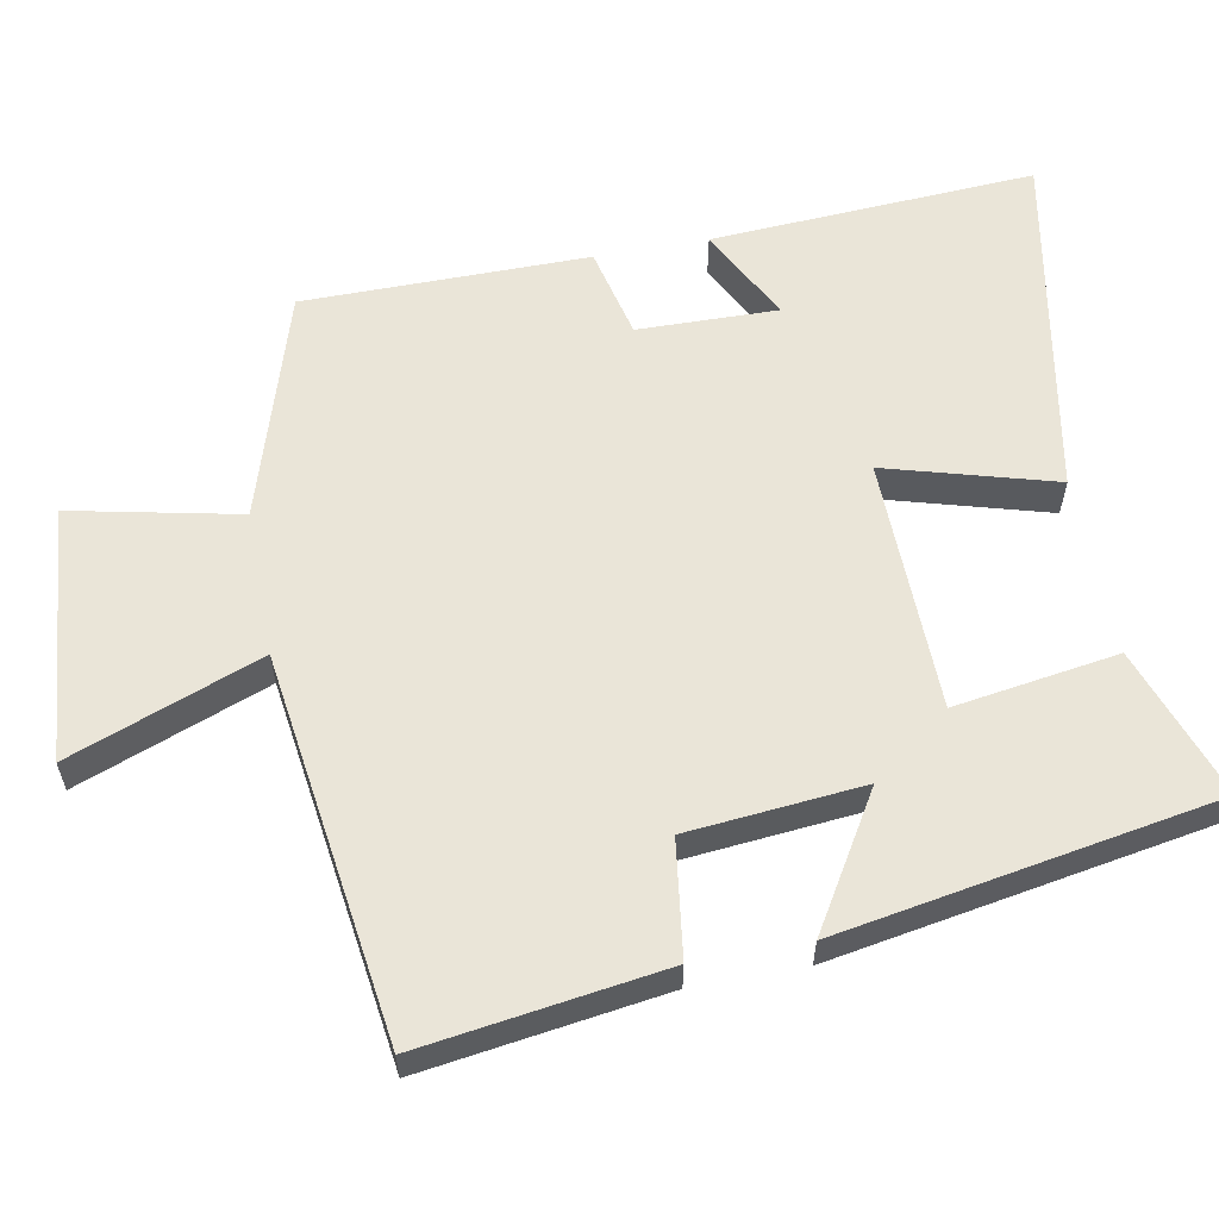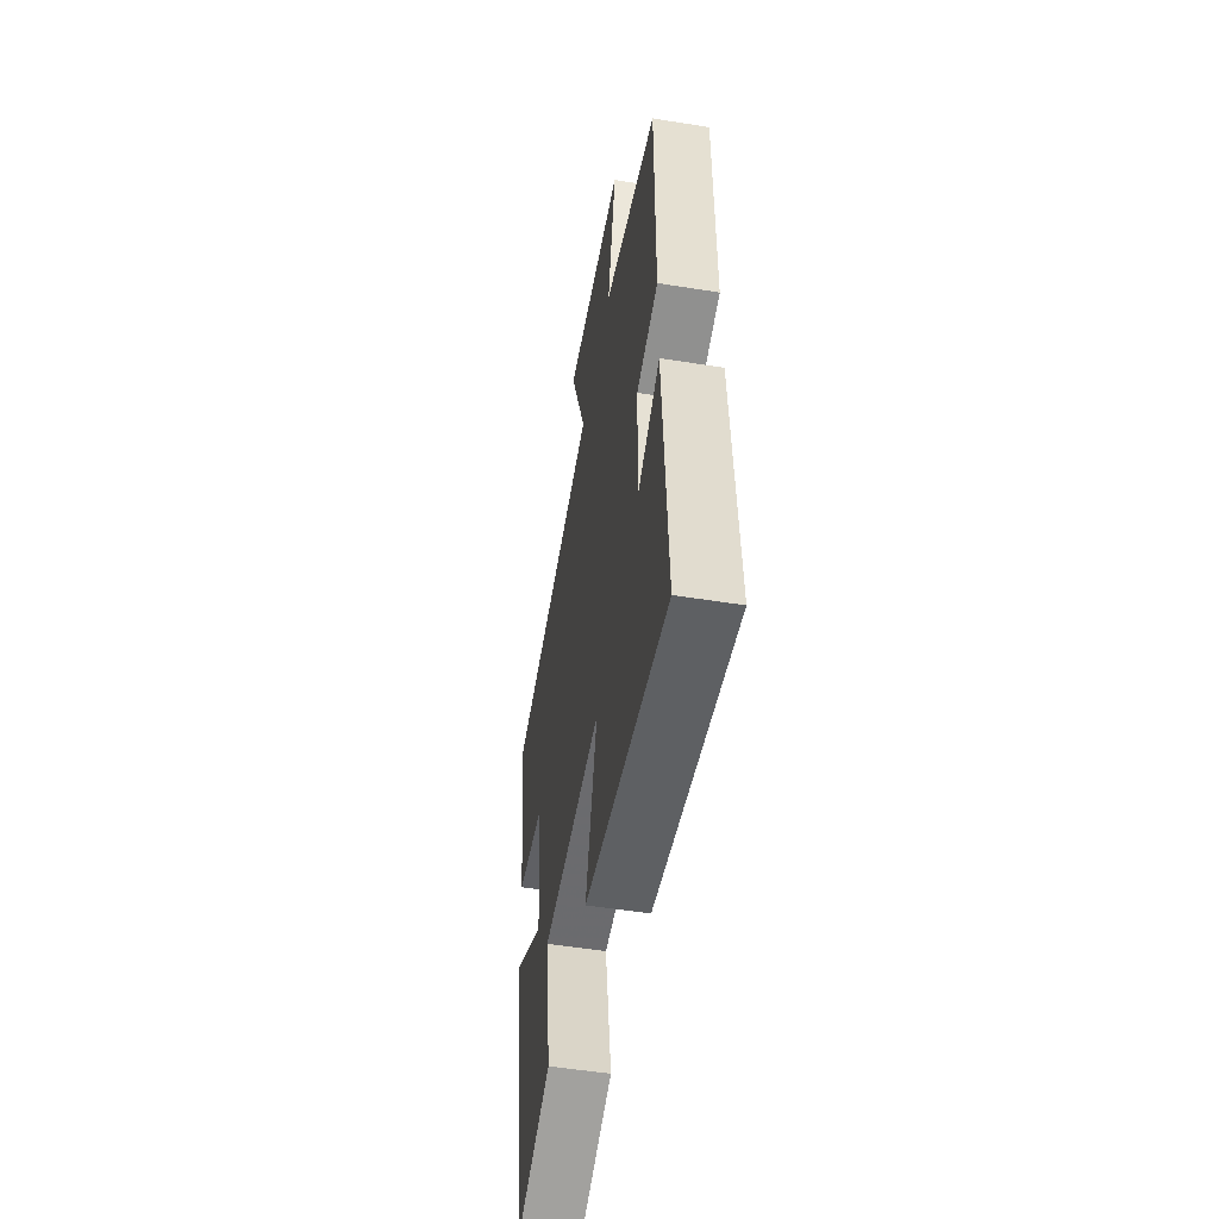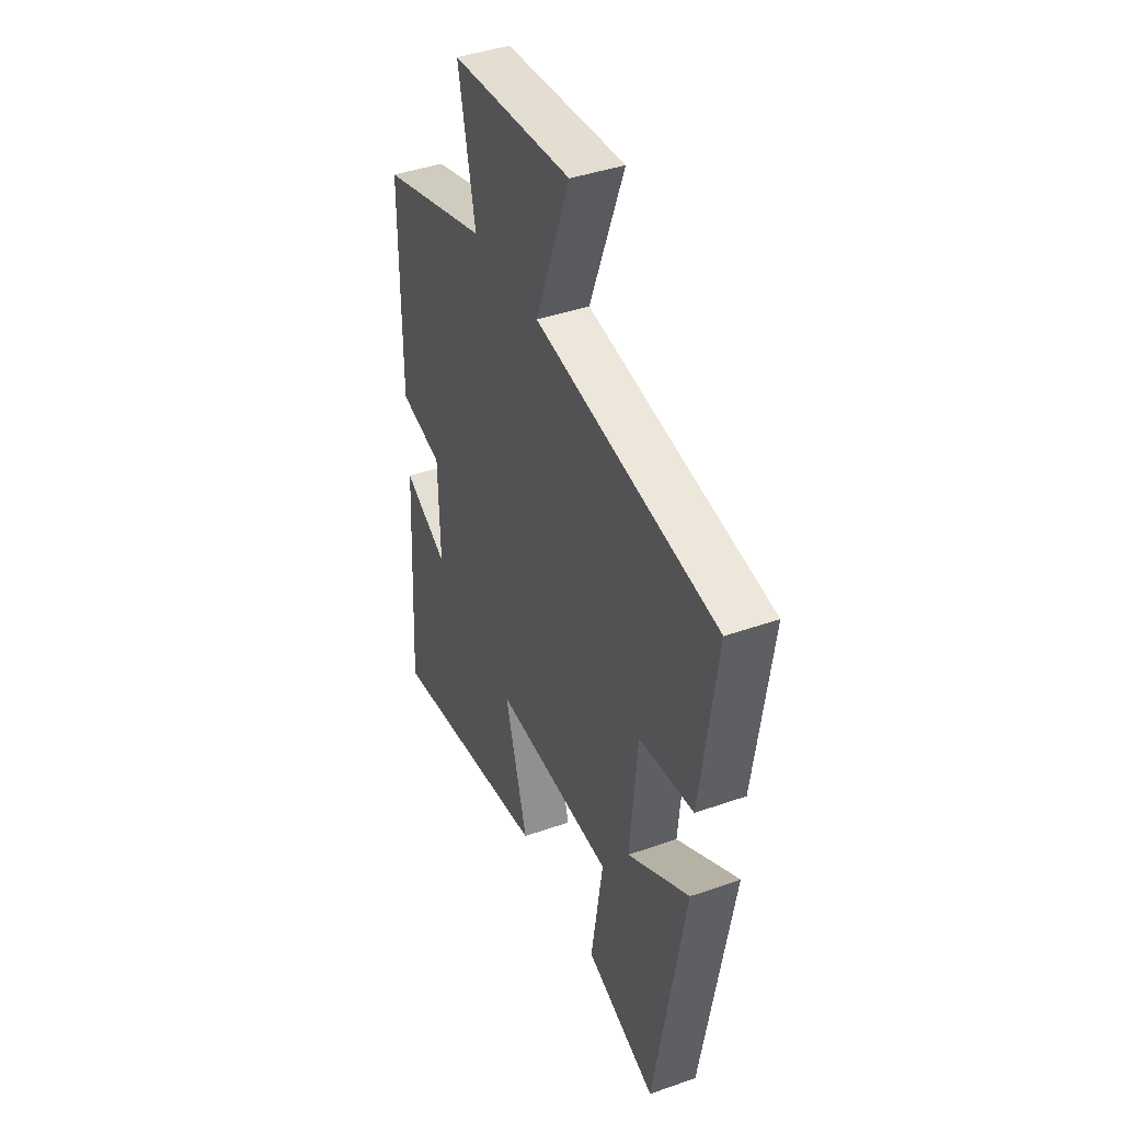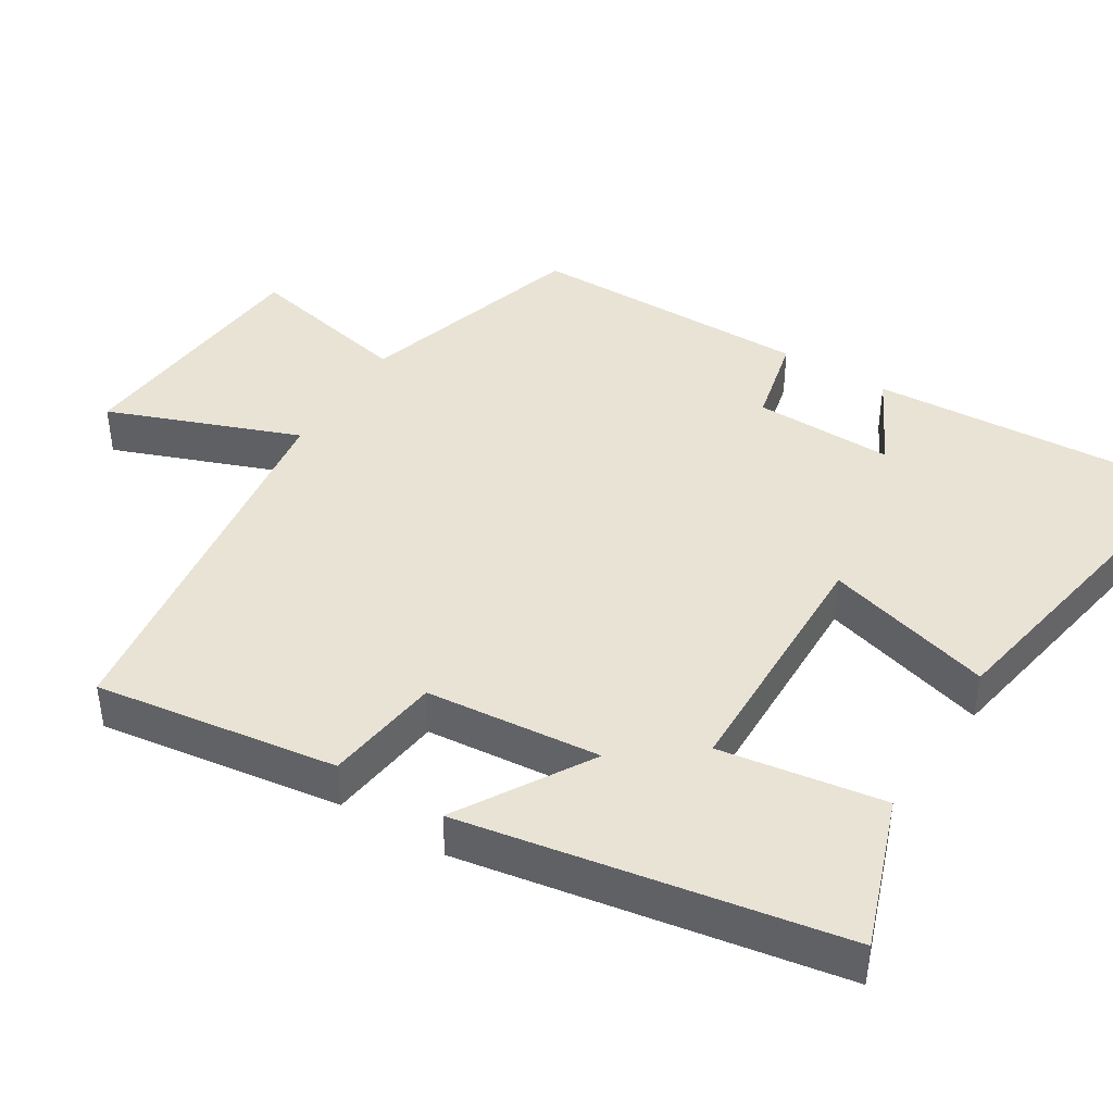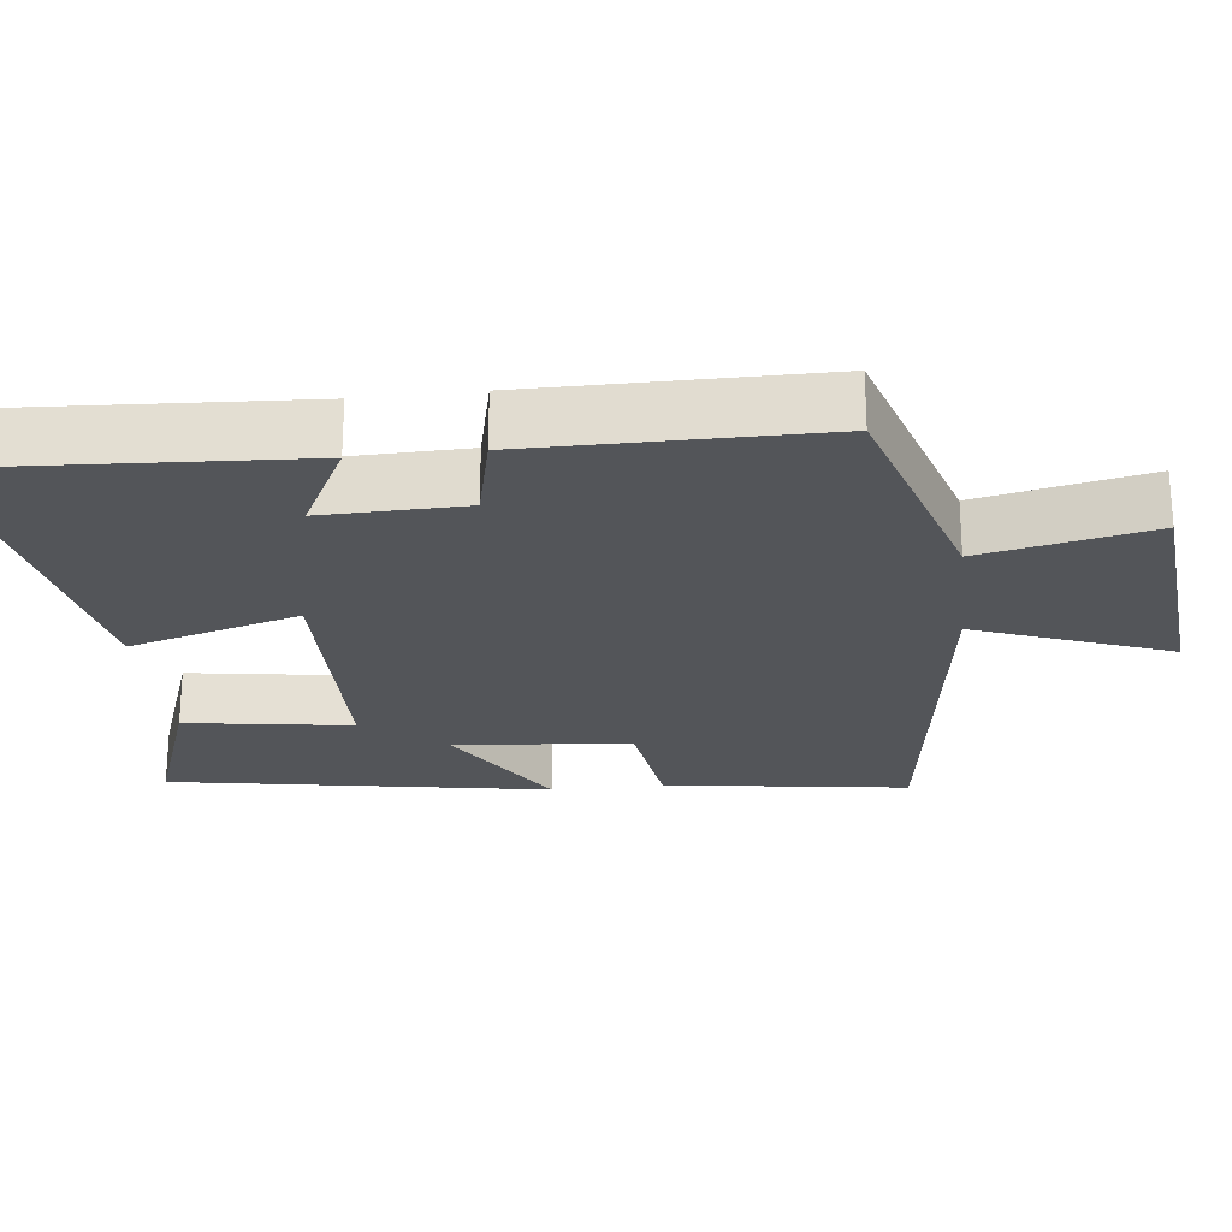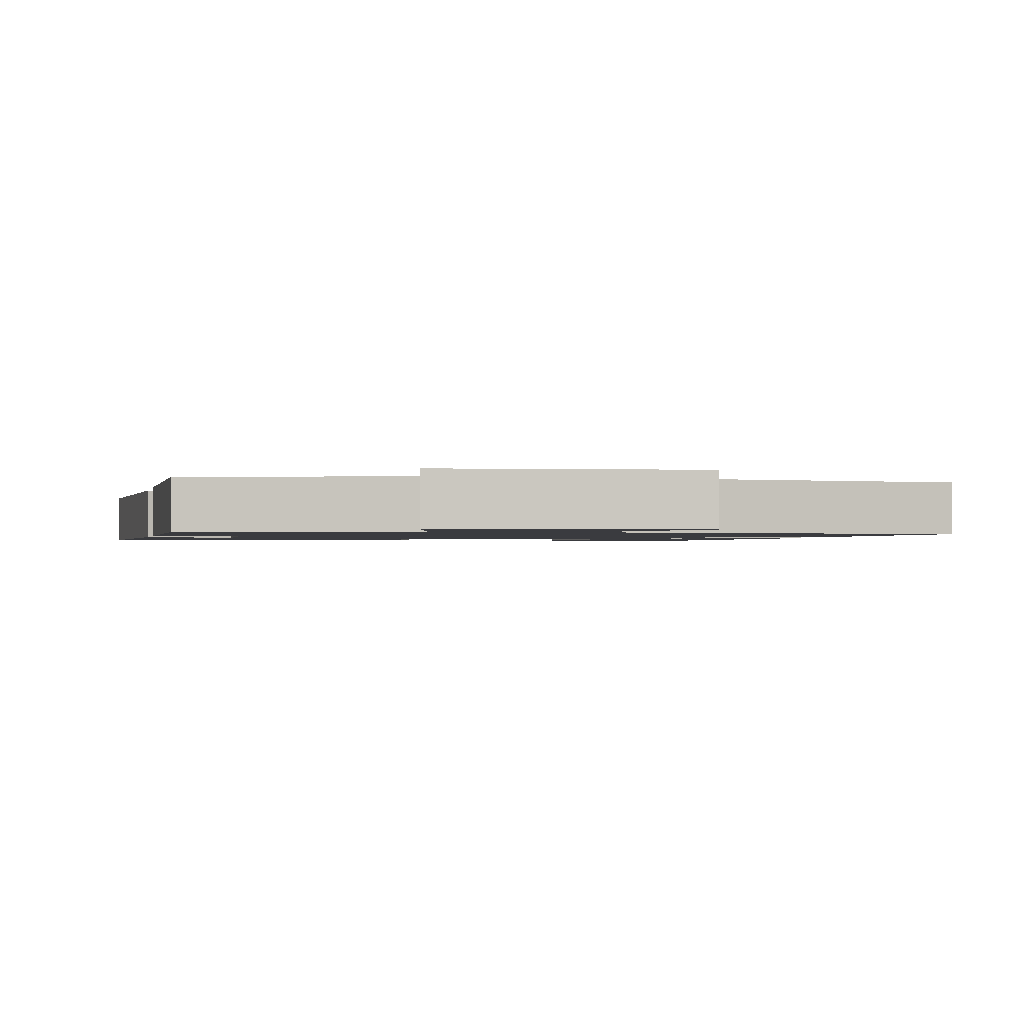
<metadata>
{"format":"obj","ext":"obj","renderer":"f3d","projection":"perspective","resolution":1024,"background":"white","views":[{"elev":59.0,"azim":79.3,"up":"+Y"},{"elev":-52.5,"azim":-99.8,"up":"+Z"},{"elev":41.6,"azim":66.9,"up":"+Z"},{"elev":42.3,"azim":121.6,"up":"+Y"},{"elev":-24.1,"azim":-83.5,"up":"+Y"},{"elev":-1.3,"azim":-11.9,"up":"+Y"}]}
</metadata>
<code>
v -0.526 0.07 -0.588
v -0.5 0.07 -0.142
v -0.37 0.07 -0.209
v -0.374 0.07 -0.017
v -0.5 0.07 0.012
v -0.499 0.07 0.403
v -0.185 0.07 0.5
v -0.234 0.07 0.73
v 0.116 0.07 0.762
v 0.017 0.07 0.5
v 0.547 0.07 0.427
v 0.5 0.07 0.095
v 0.341 0.07 0.073
v 0.319 0.07 -0.167
v 0.5 0.07 -0.057
v 0.411 0.07 -0.573
v 0.204 0.07 -0.5
v 0.238 0.07 -0.275
v -0.11 0.07 -0.269
v -0.044 0.07 -0.5
v -0.526 0 -0.588
v -0.5 0 -0.142
v -0.37 0 -0.209
v -0.374 0 -0.017
v -0.5 0 0.012
v -0.499 0 0.403
v -0.185 0 0.5
v -0.234 0 0.73
v 0.116 0 0.762
v 0.017 0 0.5
v 0.547 0 0.427
v 0.5 0 0.095
v 0.341 0 0.073
v 0.319 0 -0.167
v 0.5 0 -0.057
v 0.411 0 -0.573
v 0.204 0 -0.5
v 0.238 0 -0.275
v -0.11 0 -0.269
v -0.044 0 -0.5
f 19 20 1
f 16 17 18
f 15 16 18
f 14 15 18
f 13 14 18 19
f 10 11 12 13
f 10 13 19
f 7 8 9 10
f 6 7 10
f 5 6 10
f 4 5 10
f 3 4 10 19
f 1 2 3
f 1 3 19
f 21 40 39
f 38 37 36
f 38 36 35
f 38 35 34
f 39 38 34 33
f 33 32 31 30
f 39 33 30
f 30 29 28 27
f 30 27 26
f 30 26 25
f 30 25 24
f 39 30 24 23
f 23 22 21
f 39 23 21
f 1 21 22 2
f 2 22 23 3
f 3 23 24 4
f 4 24 25 5
f 5 25 26 6
f 6 26 27 7
f 7 27 28 8
f 8 28 29 9
f 9 29 30 10
f 10 30 31 11
f 11 31 32 12
f 12 32 33 13
f 13 33 34 14
f 14 34 35 15
f 15 35 36 16
f 16 36 37 17
f 17 37 38 18
f 18 38 39 19
f 19 39 40 20
f 20 40 21 1

</code>
